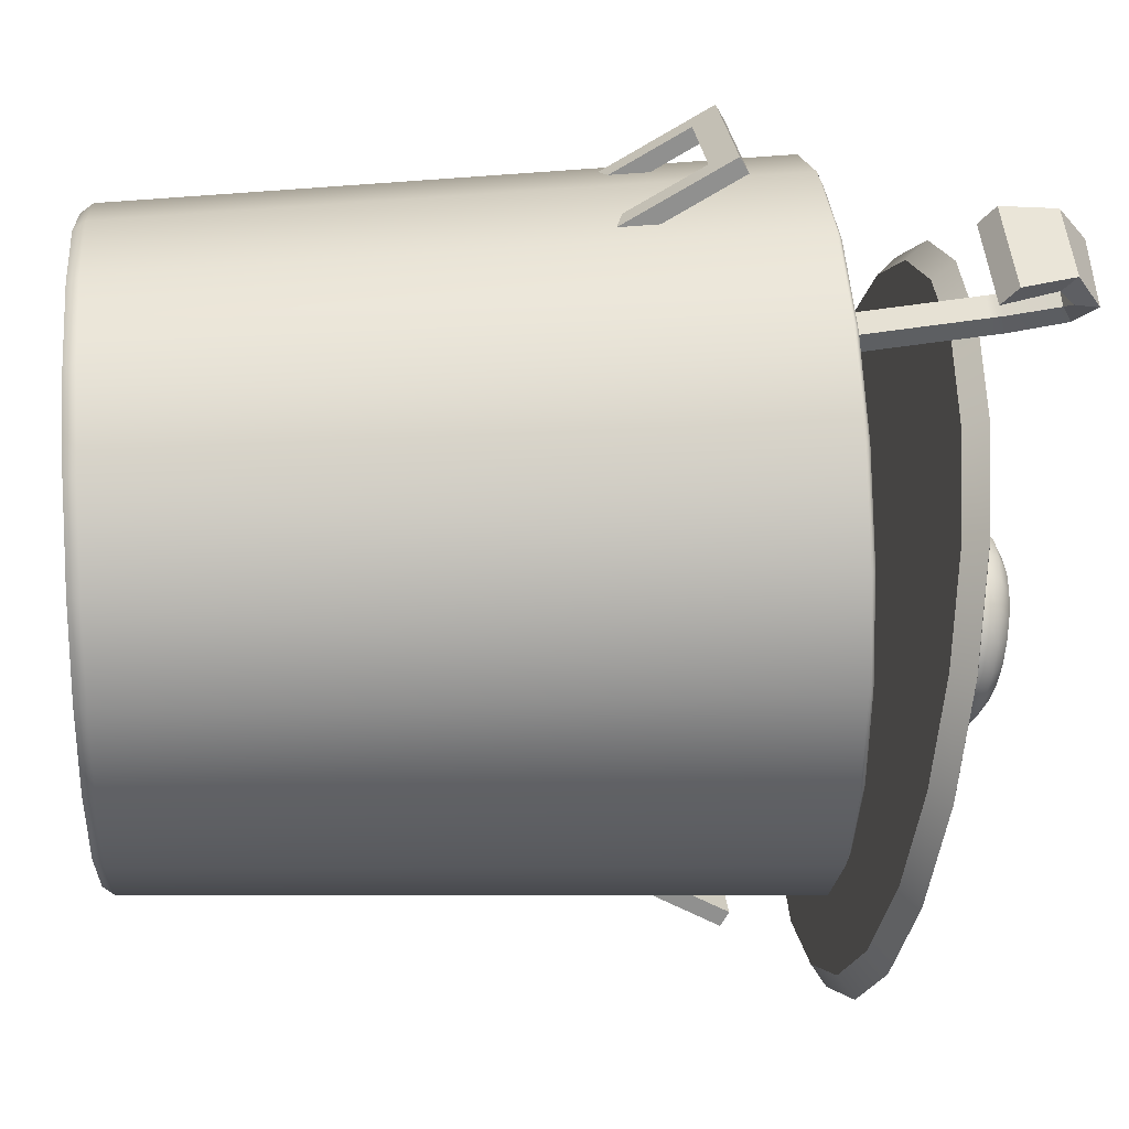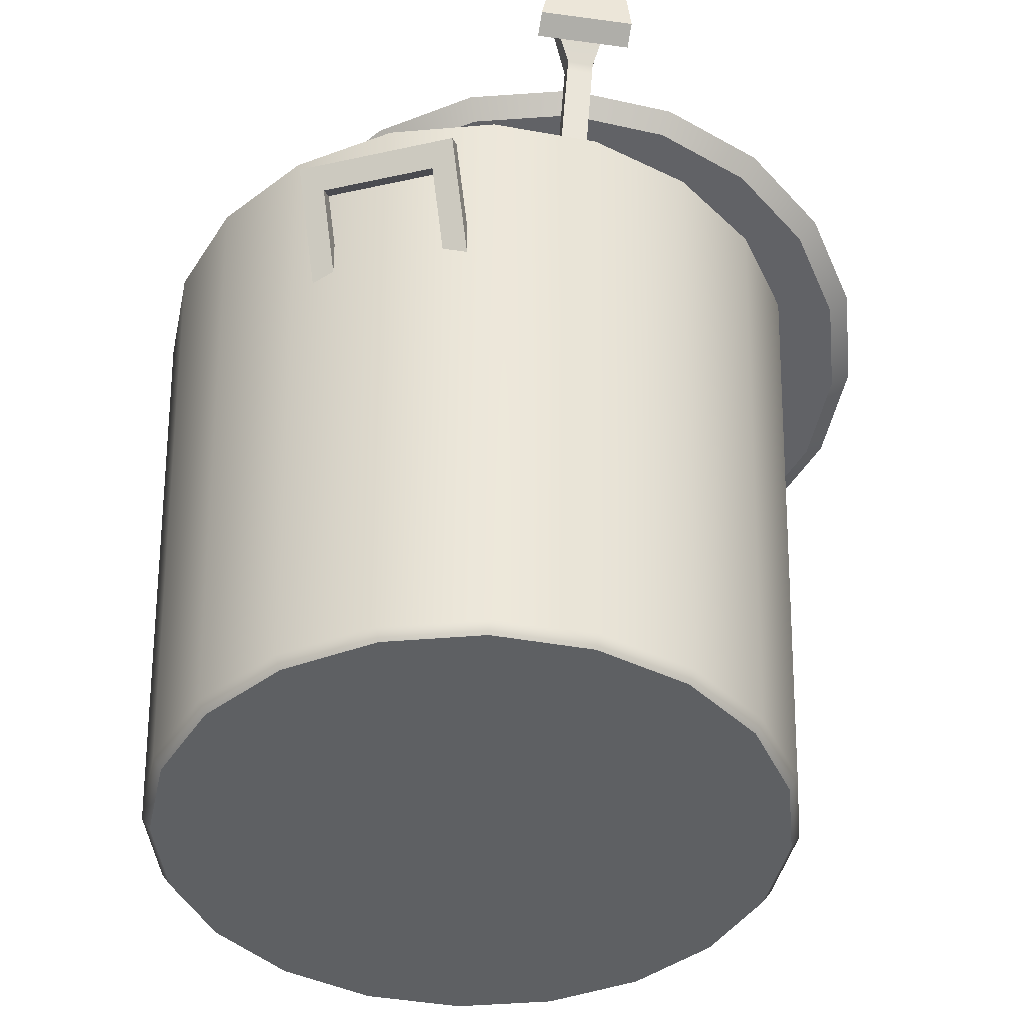
<metadata>
{"format":"obj","ext":"obj","renderer":"f3d","projection":"perspective","resolution":1024,"background":"white","views":[{"elev":24.9,"azim":85.2,"up":"+Z"},{"elev":-42.3,"azim":14.8,"up":"+Y"}]}
</metadata>
<code>
g default
v -26.65 -42.23 0.2255
v -23.55 -42.23 6.304
v -18.73 -42.23 11.13
v -12.65 -42.23 14.23
v -5.912 -42.23 15.29
v 0.8265 -42.23 14.23
v 6.905 -42.23 11.13
v 11.73 -42.23 6.304
v 14.83 -42.23 0.2254
v -28.24 4.339 0.7409
v -24.9 4.339 7.285
v -19.71 4.339 12.48
v -13.17 4.339 15.81
v -5.912 4.339 16.96
v 1.342 4.339 15.81
v 7.886 4.339 12.48
v 13.08 4.339 7.285
v 16.41 4.339 0.7409
v 15.4 -41.38 0.4107
v 12.21 -41.38 6.657
v 7.258 -41.38 11.61
v 1.012 -41.38 14.8
v -5.912 -41.38 15.89
v -12.84 -41.38 14.8
v -19.08 -41.38 11.61
v -24.04 -41.38 6.657
v -27.22 -41.38 0.4107
v 17.28 3.885 1.022
v 13.82 3.885 7.82
v 8.421 3.885 13.21
v 1.623 3.885 16.68
v -5.912 3.885 17.87
v -13.45 3.885 16.68
v -20.24 3.885 13.21
v -25.64 3.885 7.82
v -29.1 3.885 1.022
v -11.65 -9.402 14.88
v -0.3452 -9.402 14.88
v -11.65 -1.152 19.58
v -0.3452 -1.152 19.58
v -10.07 -1.152 19.58
v -10.07 -9.402 14.88
v -2.041 -1.152 19.58
v -2.041 -9.402 14.88
v -11.65 -2.821 18.63
v -10.07 -2.821 18.63
v -2.041 -2.821 18.63
v -0.3452 -2.821 18.63
v -2.041 -3.428 19.69
v -0.3452 -3.428 19.69
v -0.3452 -1.758 20.64
v -2.041 -1.758 20.64
v -11.65 -3.428 19.69
v -10.07 -3.428 19.69
v -10.07 -1.758 20.64
v -11.65 -1.758 20.64
v -11.65 -10.01 15.94
v -10.07 -10.01 15.94
v -2.041 -10.01 15.94
v -0.3452 -10.01 15.94
v -27.69 -42.23 -6.353
v 15.87 -42.23 -6.353
v -29.36 4.339 -6.353
v 17.54 4.339 -6.353
v -6.405 -42.23 -6.353
v -6.132 -42.23 -6.353
v -6.028 -42.23 -6.353
v -5.964 -42.23 -6.353
v -5.912 -42.23 -6.353
v -5.86 -42.23 -6.353
v -5.796 -42.23 -6.353
v -5.692 -42.23 -6.353
v -5.419 -42.23 -6.353
v 16.47 -41.38 -6.353
v -28.29 -41.38 -6.353
v 18.45 3.885 -6.353
v -30.27 3.885 -6.353
v -26.65 -42.23 -12.93
v -23.55 -42.23 -19.01
v -18.73 -42.23 -23.83
v -12.65 -42.23 -26.93
v -5.912 -42.23 -28
v 0.8265 -42.23 -26.93
v 6.905 -42.23 -23.83
v 11.73 -42.23 -19.01
v 14.83 -42.23 -12.93
v -28.24 4.339 -13.45
v -24.9 4.339 -19.99
v -19.71 4.339 -25.18
v -13.17 4.339 -28.52
v -5.912 4.339 -29.67
v 1.342 4.339 -28.52
v 7.886 4.339 -25.18
v 13.08 4.339 -19.99
v 16.41 4.339 -13.45
v 15.4 -41.38 -13.12
v 12.21 -41.38 -19.36
v 7.258 -41.38 -24.32
v 1.012 -41.38 -27.5
v -5.912 -41.38 -28.6
v -12.84 -41.38 -27.5
v -19.08 -41.38 -24.32
v -24.04 -41.38 -19.36
v -27.22 -41.38 -13.12
v 17.28 3.885 -13.73
v 13.82 3.885 -20.53
v 8.421 3.885 -25.92
v 1.623 3.885 -29.38
v -5.912 3.885 -30.58
v -13.45 3.885 -29.38
v -20.24 3.885 -25.92
v -25.64 3.885 -20.53
v -29.1 3.885 -13.73
v -11.65 -9.402 -27.58
v -0.3452 -9.402 -27.58
v -11.65 -1.152 -32.28
v -0.3452 -1.152 -32.28
v -10.07 -1.152 -32.28
v -10.07 -9.402 -27.58
v -2.041 -1.152 -32.28
v -2.041 -9.402 -27.58
v -11.65 -2.821 -31.33
v -10.07 -2.821 -31.33
v -2.041 -2.821 -31.33
v -0.3452 -2.821 -31.33
v -2.041 -3.428 -32.4
v -0.3452 -3.428 -32.4
v -0.3452 -1.758 -33.35
v -2.041 -1.758 -33.35
v -11.65 -3.428 -32.4
v -10.07 -3.428 -32.4
v -10.07 -1.758 -33.35
v -11.65 -1.758 -33.35
v -11.65 -10.01 -28.65
v -10.07 -10.01 -28.65
v -2.041 -10.01 -28.65
v -0.3452 -10.01 -28.65
v -27.73 -17.23 0.5798
v -24.47 -17.23 6.975
v -19.4 -17.23 12.05
v -13 -17.23 15.31
v -5.912 -17.23 16.43
v 1.177 -17.23 15.31
v 7.572 -17.23 12.05
v 12.65 -17.23 6.975
v 15.91 -17.23 0.5798
v 17 -17.23 -6.353
v -28.83 -17.23 -6.353
v 15.91 -17.23 -13.29
v 12.65 -17.23 -19.68
v 7.572 -17.23 -24.76
v 1.177 -17.23 -28.01
v -5.912 -17.23 -29.14
v -13 -17.23 -28.01
v -19.4 -17.23 -24.76
v -24.47 -17.23 -19.68
v -27.73 -17.23 -13.29
v 20.94 5.739 -17.87
v 17.64 4.728 -24.27
v 12.5 3.925 -29.34
v 6.022 3.41 -32.6
v -1.158 3.232 -33.73
v -8.339 3.41 -32.6
v -14.82 3.925 -29.34
v -19.96 4.728 -24.27
v -23.26 5.739 -17.87
v -24.4 6.861 -10.78
v -23.26 7.982 -3.683
v -19.96 8.994 2.715
v -14.82 9.796 7.793
v -8.339 10.31 11.05
v -1.158 10.49 12.18
v 6.022 10.31 11.05
v 12.5 9.796 7.793
v 17.64 8.994 2.715
v 20.94 7.982 -3.683
v 22.08 6.861 -10.78
v 22.3 6.913 -18.5
v 18.8 5.839 -25.29
v 13.34 4.987 -30.68
v 6.463 4.44 -34.14
v -1.158 4.252 -35.33
v -8.78 4.44 -34.14
v -15.66 4.987 -30.68
v -21.11 5.839 -25.29
v -24.62 6.913 -18.5
v -25.82 8.103 -10.97
v -24.62 9.293 -3.444
v -21.11 10.37 3.348
v -15.66 11.22 8.737
v -8.78 11.77 12.2
v -1.158 11.95 13.39
v 6.463 11.77 12.2
v 13.34 11.22 8.737
v 18.8 10.37 3.348
v 22.3 9.293 -3.444
v 23.51 8.103 -10.97
v 21.28 7.286 -18.22
v 17.93 6.259 -24.72
v 12.71 5.444 -29.88
v 6.133 4.921 -33.19
v -1.158 4.74 -34.33
v -8.449 4.921 -33.19
v -15.03 5.444 -29.88
v -20.25 6.259 -24.72
v -23.6 7.286 -18.22
v -24.75 8.425 -11.02
v -23.6 9.563 -3.821
v -20.25 10.59 2.676
v -15.03 11.41 7.831
v -8.449 11.93 11.14
v -1.158 12.11 12.28
v 6.133 11.93 11.14
v 12.71 11.41 7.831
v 17.93 10.59 2.676
v 21.28 9.563 -3.821
v 22.44 8.425 -11.02
v 13.15 8.54 -15.75
v 11.01 7.886 -19.89
v 7.683 7.366 -23.17
v 3.49 7.033 -25.29
v -1.158 6.918 -26.01
v -5.806 7.033 -25.29
v -9.999 7.366 -23.17
v -13.33 7.886 -19.89
v -15.46 8.54 -15.75
v -16.2 9.266 -11.16
v -15.46 9.992 -6.565
v -13.33 10.65 -2.424
v -9.999 11.17 0.8631
v -5.806 11.5 2.973
v -1.158 11.61 3.7
v 3.49 11.5 2.973
v 7.683 11.17 0.8631
v 11.01 10.65 -2.424
v 13.15 9.992 -6.565
v 13.88 9.266 -11.16
v 12.38 9.634 -15.67
v 10.36 9.014 -19.59
v 7.211 8.522 -22.7
v 3.242 8.206 -24.7
v -1.158 8.098 -25.39
v -5.558 8.206 -24.7
v -9.527 8.522 -22.7
v -12.68 9.014 -19.59
v -14.7 9.634 -15.67
v -15.4 10.32 -11.32
v -14.7 11.01 -6.977
v -12.68 11.63 -3.056
v -9.527 12.12 0.05535
v -5.558 12.44 2.053
v -1.158 12.54 2.741
v 3.242 12.44 2.053
v 7.211 12.12 0.05535
v 10.36 11.63 -3.056
v 12.38 11.01 -6.977
v 13.08 10.32 -11.32
v -1.158 6.861 -10.78
v 3.299 10.09 -12.75
v 2.633 9.891 -14.04
v 1.597 9.729 -15.07
v 0.2901 9.625 -15.73
v -1.158 9.589 -15.95
v -2.607 9.625 -15.73
v -3.913 9.729 -15.07
v -4.95 9.891 -14.04
v -5.616 10.09 -12.75
v -5.845 10.32 -11.32
v -5.616 10.55 -9.892
v -4.95 10.75 -8.602
v -3.913 10.91 -7.577
v -2.607 11.02 -6.92
v -1.158 11.05 -6.693
v 0.2901 11.02 -6.92
v 1.597 10.91 -7.577
v 2.633 10.75 -8.602
v 3.299 10.55 -9.892
v 3.529 10.32 -11.32
v 3.309 10.84 -12.87
v 2.642 10.63 -14.17
v 1.603 10.47 -15.19
v 0.2933 10.36 -15.85
v -1.158 10.33 -16.08
v -2.61 10.36 -15.85
v -3.919 10.47 -15.19
v -4.958 10.63 -14.17
v -5.626 10.84 -12.87
v -5.855 11.06 -11.44
v -5.626 11.29 -10.01
v -4.958 11.49 -8.713
v -3.919 11.66 -7.686
v -2.61 11.76 -7.027
v -1.158 11.8 -6.8
v 0.2933 11.76 -7.027
v 1.603 11.66 -7.686
v 2.642 11.49 -8.713
v 3.309 11.29 -10.01
v 3.539 11.06 -11.44
v 4.156 11.26 -13.22
v 3.363 11.01 -14.76
v 2.126 10.82 -15.98
v 0.5686 10.7 -16.76
v -1.158 10.65 -17.03
v -2.885 10.7 -16.76
v -4.443 10.82 -15.98
v -5.679 11.01 -14.76
v -6.473 11.26 -13.22
v -6.746 11.53 -11.51
v -6.473 11.79 -9.807
v -5.679 12.04 -8.269
v -4.443 12.23 -7.048
v -2.885 12.36 -6.264
v -1.158 12.4 -5.993
v 0.5686 12.36 -6.264
v 2.126 12.23 -7.048
v 3.363 12.04 -8.269
v 4.156 11.79 -9.807
v 4.43 11.53 -11.51
v 4.921 12.13 -13.61
v 4.013 11.85 -15.37
v 2.599 11.63 -16.77
v 0.817 11.49 -17.66
v -1.158 11.44 -17.97
v -3.134 11.49 -17.66
v -4.915 11.63 -16.77
v -6.33 11.85 -15.37
v -7.237 12.13 -13.61
v -7.55 12.44 -11.66
v -7.237 12.75 -9.707
v -6.33 13.03 -7.947
v -4.915 13.25 -6.55
v -3.134 13.39 -5.653
v -1.158 13.44 -5.344
v 0.817 13.39 -5.653
v 2.599 13.25 -6.55
v 4.013 13.03 -7.947
v 4.921 12.75 -9.707
v 5.234 12.44 -11.66
v 5.118 12.92 -13.8
v 4.181 12.63 -15.62
v 2.721 12.41 -17.06
v 0.8812 12.26 -17.98
v -1.158 12.21 -18.3
v -3.198 12.26 -17.98
v -5.037 12.41 -17.06
v -6.498 12.63 -15.62
v -7.435 12.92 -13.8
v -7.758 13.24 -11.78
v -7.435 13.56 -9.77
v -6.498 13.84 -7.952
v -5.037 14.07 -6.51
v -3.198 14.22 -5.584
v -1.158 14.27 -5.265
v 0.8812 14.22 -5.584
v 2.721 14.07 -6.51
v 4.181 13.84 -7.952
v 5.118 13.56 -9.77
v 5.442 13.24 -11.78
v 5.011 14.12 -13.95
v 4.09 13.84 -15.74
v 2.654 13.62 -17.16
v 0.8462 13.47 -18.07
v -1.158 13.42 -18.38
v -3.163 13.47 -18.07
v -4.971 13.62 -17.16
v -6.406 13.84 -15.74
v -7.327 14.12 -13.95
v -7.645 14.44 -11.97
v -7.327 14.75 -9.993
v -6.406 15.03 -8.207
v -4.971 15.26 -6.79
v -3.163 15.4 -5.88
v -1.158 15.45 -5.566
v 0.8462 15.4 -5.88
v 2.654 15.26 -6.79
v 4.09 15.03 -8.207
v 5.011 14.75 -9.993
v 5.328 14.44 -11.97
v 3.682 15.14 -13.68
v 2.959 14.92 -15.08
v 1.833 14.75 -16.19
v 0.4145 14.63 -16.91
v -1.158 14.59 -17.15
v -2.731 14.63 -16.91
v -4.15 14.75 -16.19
v -5.276 14.92 -15.08
v -5.999 15.14 -13.68
v -6.248 15.39 -12.13
v -5.999 15.63 -10.57
v -5.276 15.86 -9.171
v -4.15 16.03 -8.059
v -2.731 16.14 -7.345
v -1.158 16.18 -7.099
v 0.4145 16.14 -7.345
v 1.833 16.03 -8.059
v 2.959 15.86 -9.171
v 3.682 15.63 -10.57
v 3.931 15.39 -12.13
v 1.722 15.7 -13.12
v 1.292 15.57 -13.95
v -1.158 15.88 -12.2
v 0.6218 15.46 -14.61
v -0.2224 15.39 -15.04
v -1.158 15.37 -15.19
v -2.094 15.39 -15.04
v -2.938 15.46 -14.61
v -3.608 15.57 -13.95
v -4.038 15.7 -13.12
v -4.187 15.84 -12.19
v -4.038 15.99 -11.27
v -3.608 16.12 -10.44
v -2.938 16.23 -9.774
v -2.094 16.29 -9.349
v -1.158 16.32 -9.203
v -0.2224 16.29 -9.349
v 0.6218 16.23 -9.774
v 1.292 16.12 -10.44
v 1.722 15.99 -11.27
v 1.87 15.84 -12.19
v 6.566 12.14 13.89
v 1.922 -26.65 7.985
v 6.566 12.14 13.89
v 1.922 -26.65 7.985
v 5.971 12.41 12.59
v 1.328 -26.38 6.682
v 5.971 12.41 12.59
v 1.328 -26.38 6.682
v 8.281 12.06 13.09
v 3.637 -26.73 7.186
v 3.042 -26.46 5.883
v 7.686 12.33 11.79
v 6.667 12.99 14.02
v 6.073 13.26 12.72
v 8.382 12.9 13.22
v 7.787 13.17 11.92
v 6.088 16.18 15.95
v 5.537 16.87 14.79
v 9.758 16 14.21
v 9.207 16.69 13.05
v 5.911 16.5 17.21
v 5.759 18.09 16.95
v 10.95 16.32 14.75
v 10.8 17.91 14.48
v 6.309 15.23 18.22
v 6.748 16.15 19.21
v 11.35 15.35 15.76
v 11.79 16.27 16.75
v 5.295 11.62 17.92
v 5.932 12.64 19.2
v 11.47 11.79 15.03
v 12.11 12.81 16.32
g polySurface3
f 1 2 26 27
f 2 3 25 26
f 3 4 24 25
f 4 5 23 24
f 5 6 22 23
f 6 7 21 22
f 7 8 20 21
f 8 9 19 20
f 9 62 74 19
f 1 61 65
f 2 1 65 66
f 3 2 66 67
f 4 3 67 68
f 5 4 68 69
f 6 5 69 70
f 7 6 70 71
f 8 7 71 72
f 9 8 72 73
f 19 74 76 28
f 20 19 28 29
f 21 20 29 30
f 22 21 30 31
f 23 22 31 32
f 24 23 32 33
f 25 24 33 34
f 26 25 34 35
f 27 26 35 36
f 28 76 64 18
f 29 28 18 17
f 30 29 17 16
f 31 30 16 15
f 32 31 15 14
f 33 32 14 13
f 34 33 13 12
f 35 34 12 11
f 36 35 11 10
f 49 50 51 52
f 53 54 55 56
f 54 49 52 55
f 57 58 54 53
f 59 60 50 49
f 47 43 40 48
f 45 39 41 46
f 46 41 43 47
f 37 45 46 42
f 44 47 48 38
f 48 40 51 50
f 40 43 52 51
f 41 39 56 55
f 39 45 53 56
f 46 47 49 54
f 43 41 55 52
f 37 42 58 57
f 42 46 54 58
f 45 37 57 53
f 44 38 60 59
f 38 48 50 60
f 47 44 59 49
f 75 61 1 27
f 73 62 9
f 77 75 27 36
f 63 77 36 10
f 78 104 103 79
f 79 103 102 80
f 80 102 101 81
f 81 101 100 82
f 82 100 99 83
f 83 99 98 84
f 84 98 97 85
f 85 97 96 86
f 86 96 74 62
f 78 65 61
f 79 66 65 78
f 80 67 66 79
f 81 68 67 80
f 82 69 68 81
f 83 70 69 82
f 84 71 70 83
f 85 72 71 84
f 86 73 72 85
f 96 105 76 74
f 97 106 105 96
f 98 107 106 97
f 99 108 107 98
f 100 109 108 99
f 101 110 109 100
f 102 111 110 101
f 103 112 111 102
f 104 113 112 103
f 105 95 64 76
f 106 94 95 105
f 107 93 94 106
f 108 92 93 107
f 109 91 92 108
f 110 90 91 109
f 111 89 90 110
f 112 88 89 111
f 113 87 88 112
f 126 129 128 127
f 130 133 132 131
f 131 132 129 126
f 134 130 131 135
f 136 126 127 137
f 124 125 117 120
f 122 123 118 116
f 123 124 120 118
f 114 119 123 122
f 121 115 125 124
f 125 127 128 117
f 117 128 129 120
f 118 132 133 116
f 116 133 130 122
f 123 131 126 124
f 120 129 132 118
f 114 134 135 119
f 119 135 131 123
f 122 130 134 114
f 121 136 137 115
f 115 137 127 125
f 124 126 136 121
f 75 104 78 61
f 73 86 62
f 77 113 104 75
f 63 87 113 77
f 10 11 139 138
f 11 12 140 139
f 12 13 141 140
f 13 14 142 141
f 14 15 143 142
f 15 16 144 143
f 16 17 145 144
f 17 18 146 145
f 18 64 147 146
f 63 10 138 148
f 64 95 149 147
f 95 94 150 149
f 94 93 151 150
f 93 92 152 151
f 92 91 153 152
f 91 90 154 153
f 90 89 155 154
f 89 88 156 155
f 88 87 157 156
f 87 63 148 157
f 399 400 401
f 400 402 401
f 402 403 401
f 403 404 401
f 404 405 401
f 405 406 401
f 406 407 401
f 407 408 401
f 408 409 401
f 409 410 401
f 410 411 401
f 411 412 401
f 412 413 401
f 413 414 401
f 414 415 401
f 415 416 401
f 416 417 401
f 417 418 401
f 418 419 401
f 419 399 401
f 158 159 179 178
f 159 160 180 179
f 160 161 181 180
f 161 162 182 181
f 162 163 183 182
f 163 164 184 183
f 164 165 185 184
f 165 166 186 185
f 166 167 187 186
f 167 168 188 187
f 168 169 189 188
f 169 170 190 189
f 170 171 191 190
f 171 172 192 191
f 172 173 193 192
f 173 174 194 193
f 174 175 195 194
f 175 176 196 195
f 176 177 197 196
f 177 158 178 197
f 178 179 199 198
f 179 180 200 199
f 180 181 201 200
f 181 182 202 201
f 182 183 203 202
f 183 184 204 203
f 184 185 205 204
f 185 186 206 205
f 186 187 207 206
f 187 188 208 207
f 188 189 209 208
f 189 190 210 209
f 190 191 211 210
f 191 192 212 211
f 192 193 213 212
f 193 194 214 213
f 194 195 215 214
f 195 196 216 215
f 196 197 217 216
f 197 178 198 217
f 198 199 219 218
f 199 200 220 219
f 200 201 221 220
f 201 202 222 221
f 202 203 223 222
f 203 204 224 223
f 204 205 225 224
f 205 206 226 225
f 206 207 227 226
f 207 208 228 227
f 208 209 229 228
f 209 210 230 229
f 210 211 231 230
f 211 212 232 231
f 212 213 233 232
f 213 214 234 233
f 214 215 235 234
f 215 216 236 235
f 216 217 237 236
f 217 198 218 237
f 218 219 239 238
f 219 220 240 239
f 220 221 241 240
f 221 222 242 241
f 222 223 243 242
f 223 224 244 243
f 224 225 245 244
f 225 226 246 245
f 226 227 247 246
f 227 228 248 247
f 228 229 249 248
f 229 230 250 249
f 230 231 251 250
f 231 232 252 251
f 232 233 253 252
f 233 234 254 253
f 234 235 255 254
f 235 236 256 255
f 236 237 257 256
f 237 218 238 257
f 159 158 258
f 160 159 258
f 161 160 258
f 162 161 258
f 163 162 258
f 164 163 258
f 165 164 258
f 166 165 258
f 167 166 258
f 168 167 258
f 169 168 258
f 170 169 258
f 171 170 258
f 172 171 258
f 173 172 258
f 174 173 258
f 175 174 258
f 176 175 258
f 177 176 258
f 158 177 258
f 238 239 260 259
f 239 240 261 260
f 240 241 262 261
f 241 242 263 262
f 242 243 264 263
f 243 244 265 264
f 244 245 266 265
f 245 246 267 266
f 246 247 268 267
f 247 248 269 268
f 248 249 270 269
f 249 250 271 270
f 250 251 272 271
f 251 252 273 272
f 252 253 274 273
f 253 254 275 274
f 254 255 276 275
f 255 256 277 276
f 256 257 278 277
f 257 238 259 278
f 259 260 280 279
f 260 261 281 280
f 261 262 282 281
f 262 263 283 282
f 263 264 284 283
f 264 265 285 284
f 265 266 286 285
f 266 267 287 286
f 267 268 288 287
f 268 269 289 288
f 269 270 290 289
f 270 271 291 290
f 271 272 292 291
f 272 273 293 292
f 273 274 294 293
f 274 275 295 294
f 275 276 296 295
f 276 277 297 296
f 277 278 298 297
f 278 259 279 298
f 279 280 300 299
f 280 281 301 300
f 281 282 302 301
f 282 283 303 302
f 283 284 304 303
f 284 285 305 304
f 285 286 306 305
f 286 287 307 306
f 287 288 308 307
f 288 289 309 308
f 289 290 310 309
f 290 291 311 310
f 291 292 312 311
f 292 293 313 312
f 293 294 314 313
f 294 295 315 314
f 295 296 316 315
f 296 297 317 316
f 297 298 318 317
f 298 279 299 318
f 299 300 320 319
f 300 301 321 320
f 301 302 322 321
f 302 303 323 322
f 303 304 324 323
f 304 305 325 324
f 305 306 326 325
f 306 307 327 326
f 307 308 328 327
f 308 309 329 328
f 309 310 330 329
f 310 311 331 330
f 311 312 332 331
f 312 313 333 332
f 313 314 334 333
f 314 315 335 334
f 315 316 336 335
f 316 317 337 336
f 317 318 338 337
f 318 299 319 338
f 319 320 340 339
f 320 321 341 340
f 321 322 342 341
f 322 323 343 342
f 323 324 344 343
f 324 325 345 344
f 325 326 346 345
f 326 327 347 346
f 327 328 348 347
f 328 329 349 348
f 329 330 350 349
f 330 331 351 350
f 331 332 352 351
f 332 333 353 352
f 333 334 354 353
f 334 335 355 354
f 335 336 356 355
f 336 337 357 356
f 337 338 358 357
f 338 319 339 358
f 339 340 360 359
f 340 341 361 360
f 341 342 362 361
f 342 343 363 362
f 343 344 364 363
f 344 345 365 364
f 345 346 366 365
f 346 347 367 366
f 347 348 368 367
f 348 349 369 368
f 349 350 370 369
f 350 351 371 370
f 351 352 372 371
f 352 353 373 372
f 353 354 374 373
f 354 355 375 374
f 355 356 376 375
f 356 357 377 376
f 357 358 378 377
f 358 339 359 378
f 359 360 380 379
f 360 361 381 380
f 361 362 382 381
f 362 363 383 382
f 363 364 384 383
f 364 365 385 384
f 365 366 386 385
f 366 367 387 386
f 367 368 388 387
f 368 369 389 388
f 369 370 390 389
f 370 371 391 390
f 371 372 392 391
f 372 373 393 392
f 373 374 394 393
f 374 375 395 394
f 375 376 396 395
f 376 377 397 396
f 377 378 398 397
f 378 359 379 398
f 379 380 400 399
f 380 381 402 400
f 381 382 403 402
f 382 383 404 403
f 383 384 405 404
f 384 385 406 405
f 385 386 407 406
f 386 387 408 407
f 387 388 409 408
f 388 389 410 409
f 389 390 411 410
f 390 391 412 411
f 391 392 413 412
f 392 393 414 413
f 393 394 415 414
f 394 395 416 415
f 395 396 417 416
f 396 397 418 417
f 397 398 419 418
f 398 379 399 419
f 420 421 423 422
f 428 429 430 431
f 424 425 427 426
f 426 427 421 420
f 421 427 425 423
f 426 420 422 424
f 422 423 429 428
f 423 425 430 429
f 425 424 431 430
f 449 448 450 451
f 424 422 432 433
f 422 428 434 432
f 428 431 435 434
f 431 424 433 435
f 433 432 436 437
f 432 434 438 436
f 434 435 439 438
f 435 433 437 439
f 437 436 440 441
f 436 438 442 440
f 438 439 443 442
f 439 437 441 443
f 441 440 444 445
f 440 442 446 444
f 442 443 447 446
f 443 441 445 447
f 445 444 448 449
f 444 446 450 448
f 446 447 451 450
f 447 445 449 451

</code>
